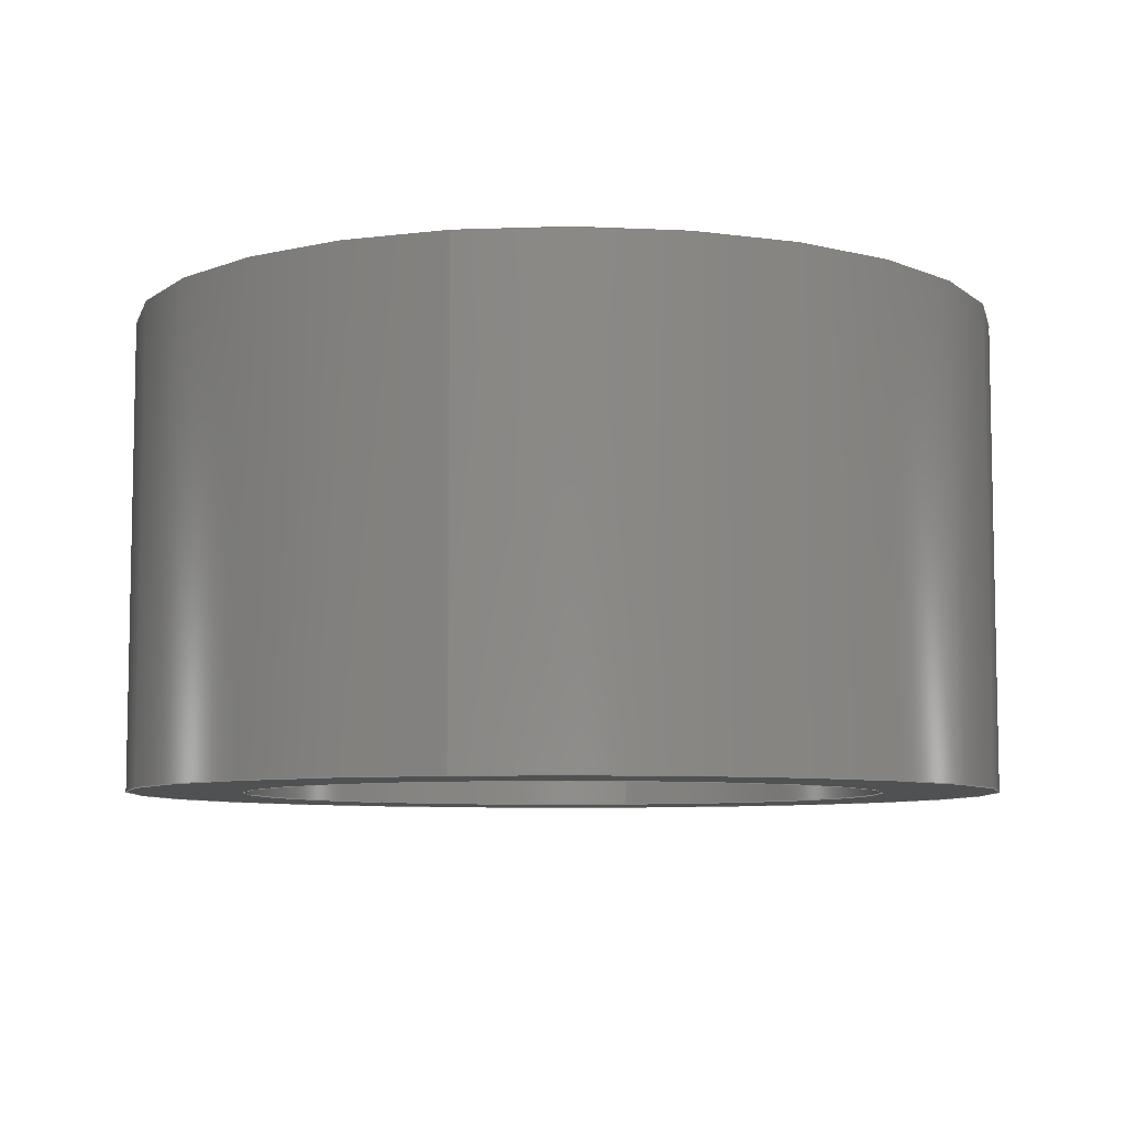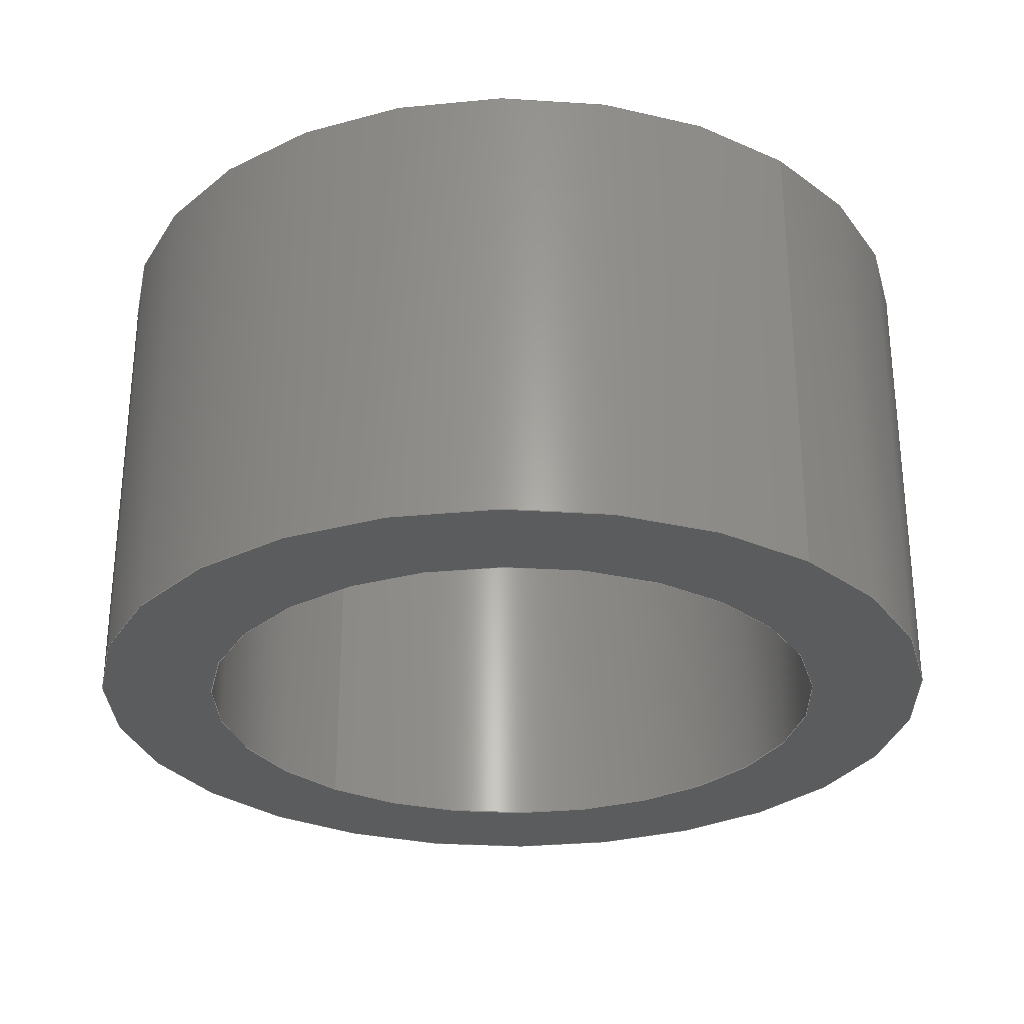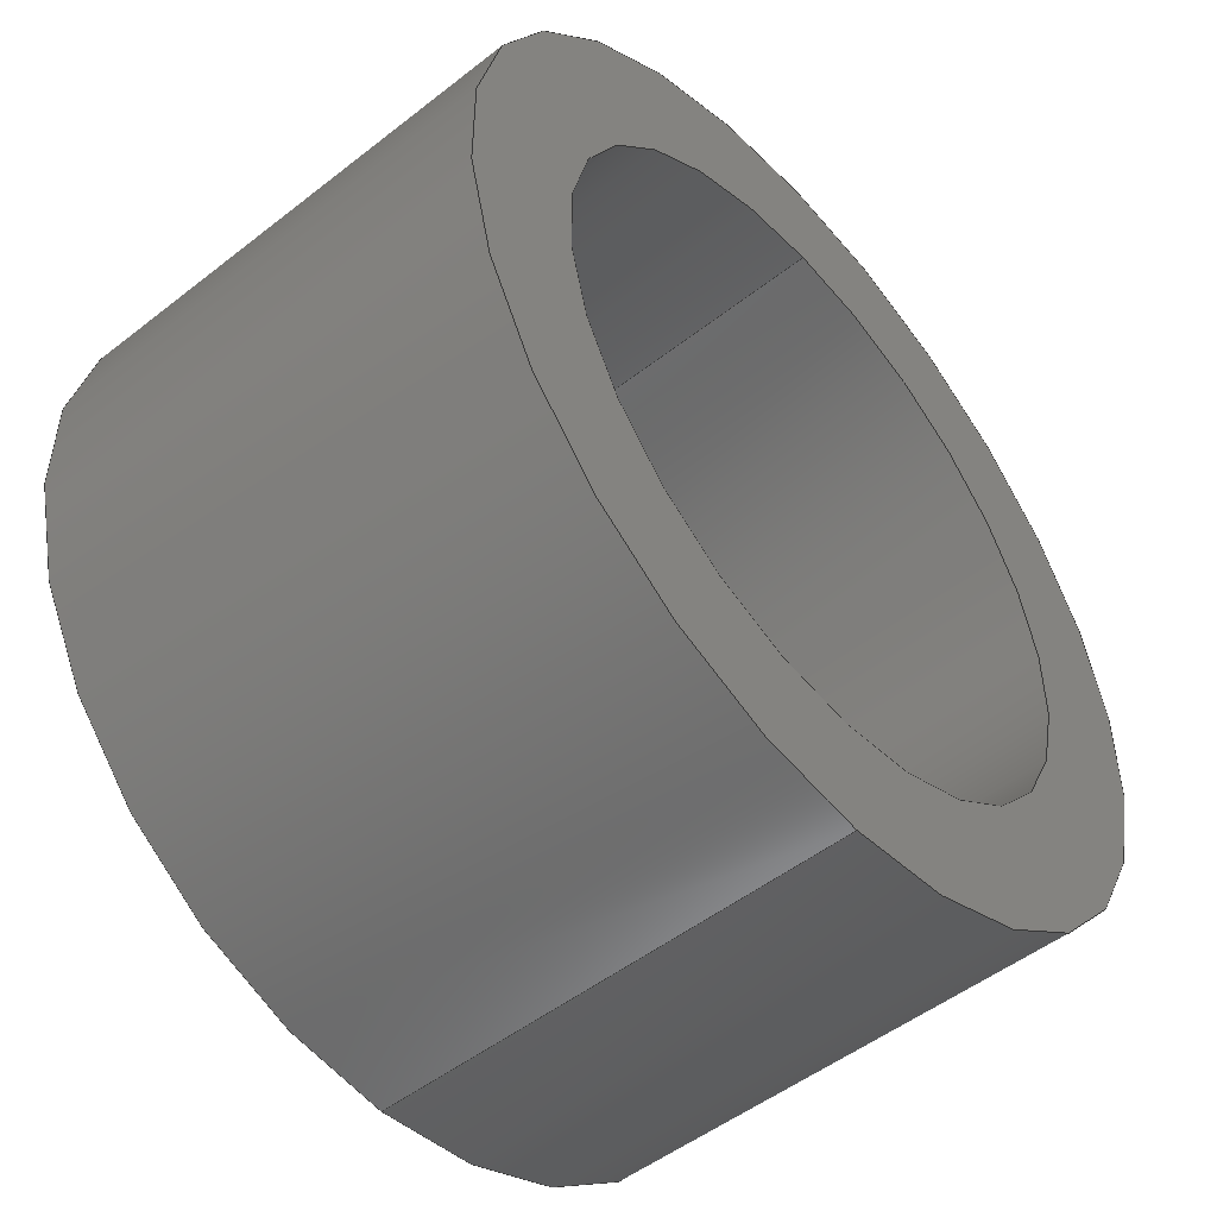
<metadata>
{"format":"step","ext":"step","renderer":"f3d","projection":"perspective","resolution":1024,"background":"white","views":[{"elev":-7.4,"azim":12.9,"up":"+Y"},{"elev":-28.7,"azim":-40.1,"up":"+Y"},{"elev":-50.4,"azim":130.6,"up":"+Z"}]}
</metadata>
<code>
ISO-10303-21;
DATA;
#1 = ORIENTED_EDGE ( 'NONE', *, *, #155, .T. ) ;
#2 = ORIENTED_EDGE ( 'NONE', *, *, #150, .T. ) ;
#3 = FACE_OUTER_BOUND ( 'NONE', #65, .T. ) ;
#4 = PRODUCT_CONTEXT ( 'NONE', #46, 'mechanical' ) ;
#5 = EDGE_CURVE ( 'NONE', #81, #32, #58, .T. ) ;
#6 = ADVANCED_FACE ( 'NONE', ( #141 ), #51, .F. ) ;
#7 = DIRECTION ( 'NONE',  ( 0, 0, 1 ) ) ;
#8 = CARTESIAN_POINT ( 'NONE',  ( 0, 0.28, 0 ) ) ;
#9 = CARTESIAN_POINT ( 'NONE',  ( 0, 0.28, -0.259 ) ) ;
#10 = SURFACE_STYLE_USAGE ( .BOTH. , #42 ) ;
#11 = DIRECTION ( 'NONE',  ( -0, -1, -0 ) ) ;
#12 = CIRCLE ( 'NONE', #146, 0.191 ) ;
#13 = DIRECTION ( 'NONE',  ( 0, 0, 1 ) ) ;
#14 = CARTESIAN_POINT ( 'NONE',  ( 0, 0.28, -0.191 ) ) ;
#15 =( NAMED_UNIT ( * ) PLANE_ANGLE_UNIT ( ) SI_UNIT ( $, .RADIAN. ) );
#16 = FACE_OUTER_BOUND ( 'NONE', #88, .T. ) ;
#17 = ORIENTED_EDGE ( 'NONE', *, *, #5, .F. ) ;
#18 = PRODUCT ( 'am-1306 0.28'''''''' long, 0.518'''''''' od, 0.382'''''''' id, Spacer', 'am-1306 0.28'''''''' long, 0.518'''''''' od, 0.382'''''''' id, Spacer', '', ( #4 ) ) ;
#19 = APPLICATION_PROTOCOL_DEFINITION ( 'draft international standard', 'automotive_design', 1998, #131 ) ;
#20 = DIMENSIONAL_EXPONENTS ( 1, 0, 0, 0, 0, 0, 0 ) ;
#21 = ORIENTED_EDGE ( 'NONE', *, *, #82, .T. ) ;
#22 = ADVANCED_FACE ( 'NONE', ( #165 ), #201, .F. ) ;
#23 = DIRECTION ( 'NONE',  ( 0, 1, 0 ) ) ;
#24 = DIRECTION ( 'NONE',  ( 0, 1, 0 ) ) ;
#25 = CARTESIAN_POINT ( 'NONE',  ( 0, 0.28, 0 ) ) ;
#26 = LENGTH_MEASURE_WITH_UNIT ( LENGTH_MEASURE( 0.0254 ), #59 );
#27 = ORIENTED_EDGE ( 'NONE', *, *, #54, .F. ) ;
#28 = FILL_AREA_STYLE_COLOUR ( '', #84 ) ;
#29 = LENGTH_MEASURE_WITH_UNIT ( LENGTH_MEASURE( 0.0254 ), #87 );
#30 = APPLICATION_PROTOCOL_DEFINITION ( 'draft international standard', 'automotive_design', 1998, #46 ) ;
#31 = CIRCLE ( 'NONE', #113, 0.259 ) ;
#32 = VERTEX_POINT ( 'NONE', #56 ) ;
#33 = ORIENTED_EDGE ( 'NONE', *, *, #52, .T. ) ;
#34 = PRESENTATION_STYLE_ASSIGNMENT (( #10 ) ) ;
#35 = PRESENTATION_STYLE_ASSIGNMENT (( #202 ) ) ;
#36 = CIRCLE ( 'NONE', #126, 0.259 ) ;
#37 = EDGE_LOOP ( 'NONE', ( #170, #156, #210, #199 ) ) ;
#38 = CIRCLE ( 'NONE', #109, 0.191 ) ;
#39 = ORIENTED_EDGE ( 'NONE', *, *, #5, .T. ) ;
#40 = CARTESIAN_POINT ( 'NONE',  ( 0, 0.28, -0.259 ) ) ;
#41 = ORIENTED_EDGE ( 'NONE', *, *, #155, .F. ) ;
#42 = SURFACE_SIDE_STYLE ('',( #182 ) ) ;
#43 = FACE_BOUND ( 'NONE', #167, .T. ) ;
#44 = ORIENTED_EDGE ( 'NONE', *, *, #158, .T. ) ;
#45 = CARTESIAN_POINT ( 'NONE',  ( 0, 0, 0 ) ) ;
#46 = APPLICATION_CONTEXT ( 'automotive_design' ) ;
#47 = PRODUCT_RELATED_PRODUCT_CATEGORY ( 'part', '', ( #18 ) ) ;
#48 = PRODUCT_DEFINITION_FORMATION_WITH_SPECIFIED_SOURCE ( 'ANY', '', #18, .NOT_KNOWN. ) ;
#49 = DIMENSIONAL_EXPONENTS ( 1, 0, 0, 0, 0, 0, 0 ) ;
#50 = PRODUCT_DEFINITION ( 'UNKNOWN', '', #48, #212 ) ;
#51 = CYLINDRICAL_SURFACE ( 'NONE', #140, 0.191 ) ;
#52 = EDGE_CURVE ( 'NONE', #62, #74, #12, .T. ) ;
#53 = CARTESIAN_POINT ( 'NONE',  ( 0, 0, 0 ) ) ;
#54 = EDGE_CURVE ( 'NONE', #83, #206, #108, .T. ) ;
#55 = DIRECTION ( 'NONE',  ( -0, -1, -0 ) ) ;
#56 = CARTESIAN_POINT ( 'NONE',  ( 3.172e-17, 0.28, 0.259 ) ) ;
#57 = DIRECTION ( 'NONE',  ( -0, -1, -0 ) ) ;
#58 = CIRCLE ( 'NONE', #149, 0.259 ) ;
#59 =( LENGTH_UNIT ( ) NAMED_UNIT ( * ) SI_UNIT ( $, .METRE. ) );
#60 = CARTESIAN_POINT ( 'NONE',  ( 3.172e-17, 0.28, 0.259 ) ) ;
#61 = CARTESIAN_POINT ( 'NONE',  ( 2.339e-17, 0.28, 0.191 ) ) ;
#62 = VERTEX_POINT ( 'NONE', #77 ) ;
#63 = AXIS2_PLACEMENT_3D ( 'NONE', #45, #213, #112 ) ;
#64 =( CONVERSION_BASED_UNIT ( 'INCH', #205 ) LENGTH_UNIT ( ) NAMED_UNIT ( #49 ) );
#65 = EDGE_LOOP ( 'NONE', ( #194, #189 ) ) ;
#66 = SURFACE_SIDE_STYLE ('',( #86 ) ) ;
#67 =( GEOMETRIC_REPRESENTATION_CONTEXT ( 3 ) GLOBAL_UNCERTAINTY_ASSIGNED_CONTEXT ( ( #217 ) ) GLOBAL_UNIT_ASSIGNED_CONTEXT ( ( #211, #110, #203 ) ) REPRESENTATION_CONTEXT ( 'NONE', 'WORKASPACE' ) );
#68 = ADVANCED_BREP_SHAPE_REPRESENTATION ( 'am-1306 0.28'''''''' long, 0.518'''''''' od, 0.382'''''''' id, Spacer', ( #195, #63 ), #89 ) ;
#69 = MECHANICAL_DESIGN_GEOMETRIC_PRESENTATION_REPRESENTATION (  '', ( #72 ), #67 ) ;
#70 = ORIENTED_EDGE ( 'NONE', *, *, #152, .F. ) ;
#71 = PRESENTATION_LAYER_ASSIGNMENT (  '', '', ( #72 ) ) ;
#72 = STYLED_ITEM ( 'NONE', ( #35 ), #68 ) ;
#73 = DIRECTION ( 'NONE',  ( -0, -1, -0 ) ) ;
#74 = VERTEX_POINT ( 'NONE', #216 ) ;
#75 = CARTESIAN_POINT ( 'NONE',  ( 3.172e-17, 0, 0.259 ) ) ;
#76 = CARTESIAN_POINT ( 'NONE',  ( 0, 0, -0.259 ) ) ;
#77 = CARTESIAN_POINT ( 'NONE',  ( 2.339e-17, 0, 0.191 ) ) ;
#78 = CARTESIAN_POINT ( 'NONE',  ( 0, 0.28, 0 ) ) ;
#79 = DIRECTION ( 'NONE',  ( 0, 0, -1 ) ) ;
#80 = FACE_OUTER_BOUND ( 'NONE', #138, .T. ) ;
#81 = VERTEX_POINT ( 'NONE', #40 ) ;
#82 = EDGE_CURVE ( 'NONE', #123, #128, #204, .T. ) ;
#83 = VERTEX_POINT ( 'NONE', #174 ) ;
#84 = COLOUR_RGB ( '',1, 1, 1 ) ;
#85 =( NAMED_UNIT ( * ) SI_UNIT ( $, .STERADIAN. ) SOLID_ANGLE_UNIT ( ) );
#86 = SURFACE_STYLE_FILL_AREA ( #183 ) ;
#87 =( LENGTH_UNIT ( ) NAMED_UNIT ( * ) SI_UNIT ( $, .METRE. ) );
#88 = EDGE_LOOP ( 'NONE', ( #39, #117 ) ) ;
#89 =( GEOMETRIC_REPRESENTATION_CONTEXT ( 3 ) GLOBAL_UNCERTAINTY_ASSIGNED_CONTEXT ( ( #129 ) ) GLOBAL_UNIT_ASSIGNED_CONTEXT ( ( #64, #200, #85 ) ) REPRESENTATION_CONTEXT ( 'NONE', 'WORKASPACE' ) );
#90 = VECTOR ( 'NONE', #55, 39.37 ) ;
#91 =( GEOMETRIC_REPRESENTATION_CONTEXT ( 3 ) GLOBAL_UNCERTAINTY_ASSIGNED_CONTEXT ( ( #104 ) ) GLOBAL_UNIT_ASSIGNED_CONTEXT ( ( #125, #15, #153 ) ) REPRESENTATION_CONTEXT ( 'NONE', 'WORKASPACE' ) );
#92 = ADVANCED_FACE ( 'NONE', ( #16, #43 ), #175, .T. ) ;
#93 = ORIENTED_EDGE ( 'NONE', *, *, #157, .T. ) ;
#94 = MECHANICAL_DESIGN_GEOMETRIC_PRESENTATION_REPRESENTATION (  '', ( #107 ), #91 ) ;
#95 = FACE_BOUND ( 'NONE', #172, .T. ) ;
#96 = DIRECTION ( 'NONE',  ( -0, -1, -0 ) ) ;
#97 = CARTESIAN_POINT ( 'NONE',  ( 0, 0.28, 0 ) ) ;
#98 = DIRECTION ( 'NONE',  ( 0, -0, 1 ) ) ;
#99 = AXIS2_PLACEMENT_3D ( 'NONE', #8, #209, #222 ) ;
#100 = DIRECTION ( 'NONE',  ( 0, 0, 1 ) ) ;
#101 = PLANE ( 'NONE',  #119 ) ;
#102 = DIRECTION ( 'NONE',  ( 0, 0, 1 ) ) ;
#103 = AXIS2_PLACEMENT_3D ( 'NONE', #78, #207, #196 ) ;
#104 = UNCERTAINTY_MEASURE_WITH_UNIT (LENGTH_MEASURE( 1e-05 ), #125, 'distance_accuracy_value', 'NONE');
#105 = CARTESIAN_POINT ( 'NONE',  ( 0, 0, 0 ) ) ;
#106 = PRESENTATION_LAYER_ASSIGNMENT (  '', '', ( #107 ) ) ;
#107 = STYLED_ITEM ( 'NONE', ( #34 ), #195 ) ;
#108 = CIRCLE ( 'NONE', #143, 0.191 ) ;
#109 = AXIS2_PLACEMENT_3D ( 'NONE', #176, #164, #102 ) ;
#110 =( NAMED_UNIT ( * ) PLANE_ANGLE_UNIT ( ) SI_UNIT ( $, .RADIAN. ) );
#111 = AXIS2_PLACEMENT_3D ( 'NONE', #197, #124, #220 ) ;
#112 = DIRECTION ( 'NONE',  ( 1, 0, 0 ) ) ;
#113 = AXIS2_PLACEMENT_3D ( 'NONE', #144, #121, #100 ) ;
#114 = ADVANCED_FACE ( 'NONE', ( #3, #95 ), #101, .F. ) ;
#115 = ORIENTED_EDGE ( 'NONE', *, *, #158, .F. ) ;
#116 = DIRECTION ( 'NONE',  ( 0, 0, 1 ) ) ;
#117 = ORIENTED_EDGE ( 'NONE', *, *, #154, .T. ) ;
#118 = DIRECTION ( 'NONE',  ( -0, -1, -0 ) ) ;
#119 = AXIS2_PLACEMENT_3D ( 'NONE', #105, #166, #98 ) ;
#120 = DIRECTION ( 'NONE',  ( 0, -0, 1 ) ) ;
#121 = DIRECTION ( 'NONE',  ( 0, 1, 0 ) ) ;
#122 = DIRECTION ( 'NONE',  ( 0, 1, 0 ) ) ;
#123 = VERTEX_POINT ( 'NONE', #76 ) ;
#124 = DIRECTION ( 'NONE',  ( 0, 1, 0 ) ) ;
#125 =( CONVERSION_BASED_UNIT ( 'INCH', #26 ) LENGTH_UNIT ( ) NAMED_UNIT ( #133 ) );
#126 = AXIS2_PLACEMENT_3D ( 'NONE', #25, #24, #13 ) ;
#127 = AXIS2_PLACEMENT_3D ( 'NONE', #193, #122, #120 ) ;
#128 = VERTEX_POINT ( 'NONE', #75 ) ;
#129 = UNCERTAINTY_MEASURE_WITH_UNIT (LENGTH_MEASURE( 1e-05 ), #64, 'distance_accuracy_value', 'NONE');
#130 = EDGE_LOOP ( 'NONE', ( #147, #1, #93, #115 ) ) ;
#131 = APPLICATION_CONTEXT ( 'automotive_design' ) ;
#132 = CYLINDRICAL_SURFACE ( 'NONE', #99, 0.259 ) ;
#133 = DIMENSIONAL_EXPONENTS ( 1, 0, 0, 0, 0, 0, 0 ) ;
#134 = AXIS2_PLACEMENT_3D ( 'NONE', #163, #162, #161 ) ;
#135 = VECTOR ( 'NONE', #96, 39.37 ) ;
#136 = AXIS2_PLACEMENT_3D ( 'NONE', #97, #57, #79 ) ;
#137 = CARTESIAN_POINT ( 'NONE',  ( 0, 0.28, -0.191 ) ) ;
#138 = EDGE_LOOP ( 'NONE', ( #41, #17, #44, #21 ) ) ;
#139 = CARTESIAN_POINT ( 'NONE',  ( 0, 0.28, 0 ) ) ;
#140 = AXIS2_PLACEMENT_3D ( 'NONE', #139, #118, #198 ) ;
#141 = FACE_OUTER_BOUND ( 'NONE', #37, .T. ) ;
#142 = FACE_OUTER_BOUND ( 'NONE', #130, .T. ) ;
#143 = AXIS2_PLACEMENT_3D ( 'NONE', #192, #178, #177 ) ;
#144 = CARTESIAN_POINT ( 'NONE',  ( 0, 0, 0 ) ) ;
#145 = COLOUR_RGB ( '',1, 1, 1 ) ;
#146 = AXIS2_PLACEMENT_3D ( 'NONE', #53, #23, #7 ) ;
#147 = ORIENTED_EDGE ( 'NONE', *, *, #154, .F. ) ;
#148 = FILL_AREA_STYLE_COLOUR ( '', #145 ) ;
#149 = AXIS2_PLACEMENT_3D ( 'NONE', #159, #191, #116 ) ;
#150 = EDGE_CURVE ( 'NONE', #206, #74, #190, .T. ) ;
#151 = LINE ( 'NONE', #61, #90 ) ;
#152 = EDGE_CURVE ( 'NONE', #83, #62, #151, .T. ) ;
#153 =( NAMED_UNIT ( * ) SI_UNIT ( $, .STERADIAN. ) SOLID_ANGLE_UNIT ( ) );
#154 = EDGE_CURVE ( 'NONE', #32, #81, #36, .T. ) ;
#155 = EDGE_CURVE ( 'NONE', #32, #128, #184, .T. ) ;
#156 = ORIENTED_EDGE ( 'NONE', *, *, #152, .T. ) ;
#157 = EDGE_CURVE ( 'NONE', #128, #123, #31, .T. ) ;
#158 = EDGE_CURVE ( 'NONE', #81, #123, #221, .T. ) ;
#159 = CARTESIAN_POINT ( 'NONE',  ( 0, 0.28, 0 ) ) ;
#160 = EDGE_CURVE ( 'NONE', #74, #62, #214, .T. ) ;
#161 = DIRECTION ( 'NONE',  ( 0, 0, 1 ) ) ;
#162 = DIRECTION ( 'NONE',  ( 0, 1, 0 ) ) ;
#163 = CARTESIAN_POINT ( 'NONE',  ( 0, 0, 0 ) ) ;
#164 = DIRECTION ( 'NONE',  ( 0, 1, 0 ) ) ;
#165 = FACE_OUTER_BOUND ( 'NONE', #185, .T. ) ;
#166 = DIRECTION ( 'NONE',  ( 0, 1, 0 ) ) ;
#167 = EDGE_LOOP ( 'NONE', ( #208, #27 ) ) ;
#168 = FILL_AREA_STYLE ('',( #28 ) ) ;
#169 = EDGE_CURVE ( 'NONE', #206, #83, #38, .T. ) ;
#170 = ORIENTED_EDGE ( 'NONE', *, *, #169, .T. ) ;
#171 = PRODUCT_DEFINITION_SHAPE ( 'NONE', 'NONE',  #50 ) ;
#172 = EDGE_LOOP ( 'NONE', ( #180, #33 ) ) ;
#173 = ADVANCED_FACE ( 'NONE', ( #80 ), #219, .T. ) ;
#174 = CARTESIAN_POINT ( 'NONE',  ( 2.339e-17, 0.28, 0.191 ) ) ;
#175 = PLANE ( 'NONE',  #127 ) ;
#176 = CARTESIAN_POINT ( 'NONE',  ( 0, 0.28, 0 ) ) ;
#177 = DIRECTION ( 'NONE',  ( 0, 0, 1 ) ) ;
#178 = DIRECTION ( 'NONE',  ( 0, 1, 0 ) ) ;
#179 = VECTOR ( 'NONE', #11, 39.37 ) ;
#180 = ORIENTED_EDGE ( 'NONE', *, *, #160, .T. ) ;
#181 =( LENGTH_UNIT ( ) NAMED_UNIT ( * ) SI_UNIT ( $, .METRE. ) );
#182 = SURFACE_STYLE_FILL_AREA ( #168 ) ;
#183 = FILL_AREA_STYLE ('',( #148 ) ) ;
#184 = LINE ( 'NONE', #60, #135 ) ;
#185 = EDGE_LOOP ( 'NONE', ( #70, #218, #2, #215 ) ) ;
#186 = CLOSED_SHELL ( 'NONE', ( #6, #188, #92, #114, #173, #22 ) ) ;
#187 = SHAPE_DEFINITION_REPRESENTATION ( #171, #68 ) ;
#188 = ADVANCED_FACE ( 'NONE', ( #142 ), #132, .T. ) ;
#189 = ORIENTED_EDGE ( 'NONE', *, *, #157, .F. ) ;
#190 = LINE ( 'NONE', #137, #223 ) ;
#191 = DIRECTION ( 'NONE',  ( 0, 1, 0 ) ) ;
#192 = CARTESIAN_POINT ( 'NONE',  ( 0, 0.28, 0 ) ) ;
#193 = CARTESIAN_POINT ( 'NONE',  ( 0, 0.28, 0 ) ) ;
#194 = ORIENTED_EDGE ( 'NONE', *, *, #82, .F. ) ;
#195 = MANIFOLD_SOLID_BREP ( 'Boss-Extrude1', #186 ) ;
#196 = DIRECTION ( 'NONE',  ( 0, 0, -1 ) ) ;
#197 = CARTESIAN_POINT ( 'NONE',  ( 0, 0, 0 ) ) ;
#198 = DIRECTION ( 'NONE',  ( 0, 0, -1 ) ) ;
#199 = ORIENTED_EDGE ( 'NONE', *, *, #150, .F. ) ;
#200 =( NAMED_UNIT ( * ) PLANE_ANGLE_UNIT ( ) SI_UNIT ( $, .RADIAN. ) );
#201 = CYLINDRICAL_SURFACE ( 'NONE', #136, 0.191 ) ;
#202 = SURFACE_STYLE_USAGE ( .BOTH. , #66 ) ;
#203 =( NAMED_UNIT ( * ) SI_UNIT ( $, .STERADIAN. ) SOLID_ANGLE_UNIT ( ) );
#204 = CIRCLE ( 'NONE', #134, 0.259 ) ;
#205 = LENGTH_MEASURE_WITH_UNIT ( LENGTH_MEASURE( 0.0254 ), #181 );
#206 = VERTEX_POINT ( 'NONE', #14 ) ;
#207 = DIRECTION ( 'NONE',  ( -0, -1, -0 ) ) ;
#208 = ORIENTED_EDGE ( 'NONE', *, *, #169, .F. ) ;
#209 = DIRECTION ( 'NONE',  ( -0, -1, -0 ) ) ;
#210 = ORIENTED_EDGE ( 'NONE', *, *, #160, .F. ) ;
#211 =( CONVERSION_BASED_UNIT ( 'INCH', #29 ) LENGTH_UNIT ( ) NAMED_UNIT ( #20 ) );
#212 = PRODUCT_DEFINITION_CONTEXT ( 'detailed design', #131, 'design' ) ;
#213 = DIRECTION ( 'NONE',  ( 0, 0, 1 ) ) ;
#214 = CIRCLE ( 'NONE', #111, 0.191 ) ;
#215 = ORIENTED_EDGE ( 'NONE', *, *, #52, .F. ) ;
#216 = CARTESIAN_POINT ( 'NONE',  ( 0, 0, -0.191 ) ) ;
#217 = UNCERTAINTY_MEASURE_WITH_UNIT (LENGTH_MEASURE( 1e-05 ), #211, 'distance_accuracy_value', 'NONE');
#218 = ORIENTED_EDGE ( 'NONE', *, *, #54, .T. ) ;
#219 = CYLINDRICAL_SURFACE ( 'NONE', #103, 0.259 ) ;
#220 = DIRECTION ( 'NONE',  ( 0, 0, 1 ) ) ;
#221 = LINE ( 'NONE', #9, #179 ) ;
#222 = DIRECTION ( 'NONE',  ( 0, 0, -1 ) ) ;
#223 = VECTOR ( 'NONE', #73, 39.37 ) ;
ENDSEC;
END-ISO-10303-21;

</code>
